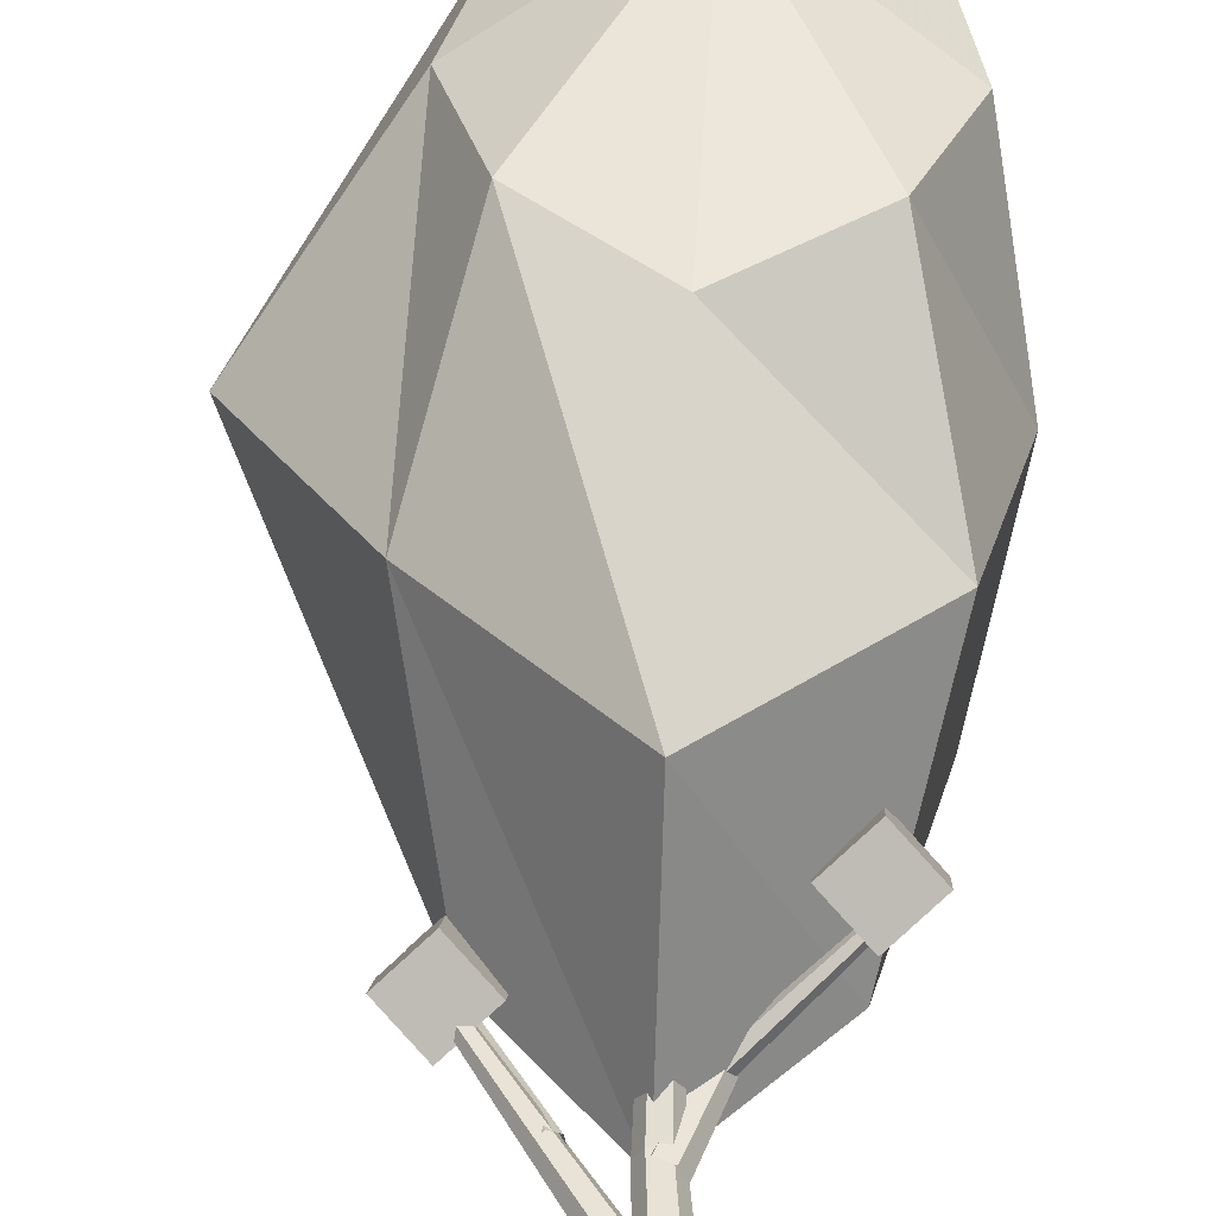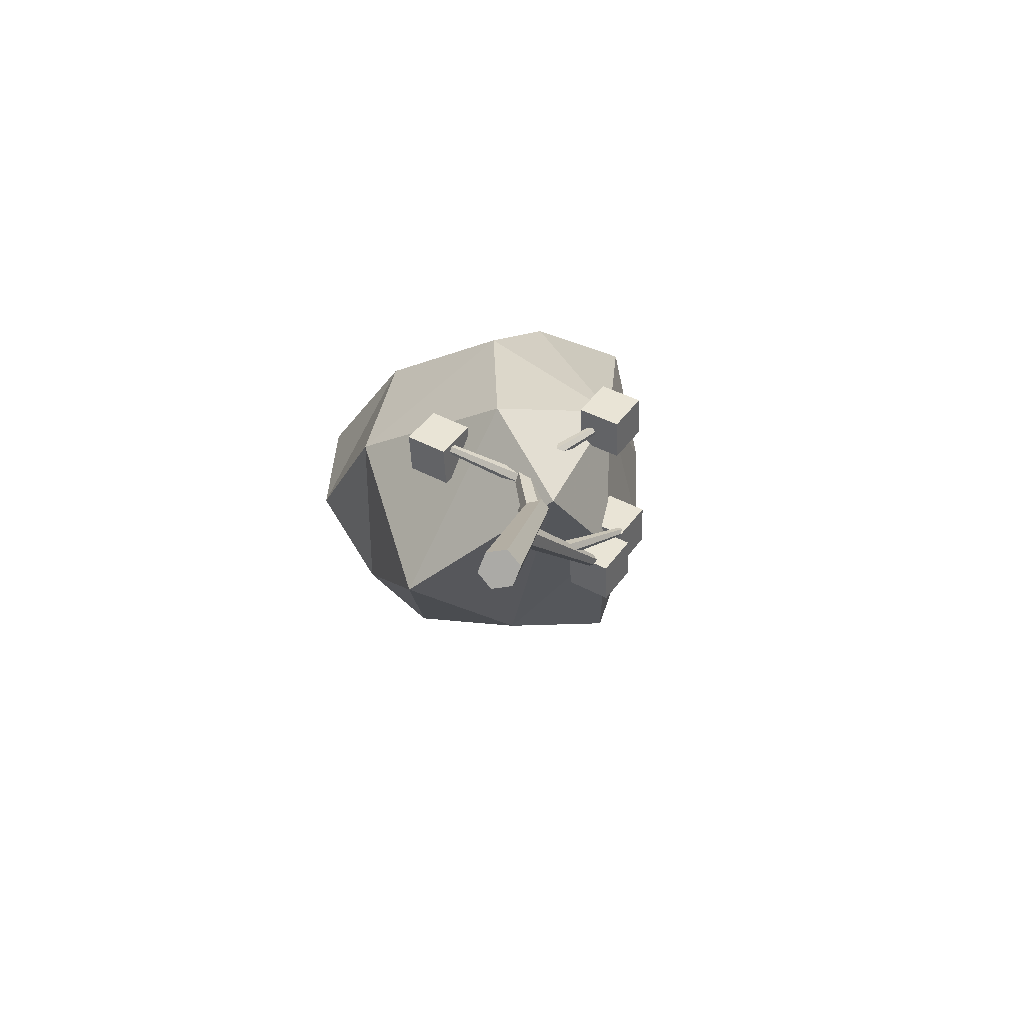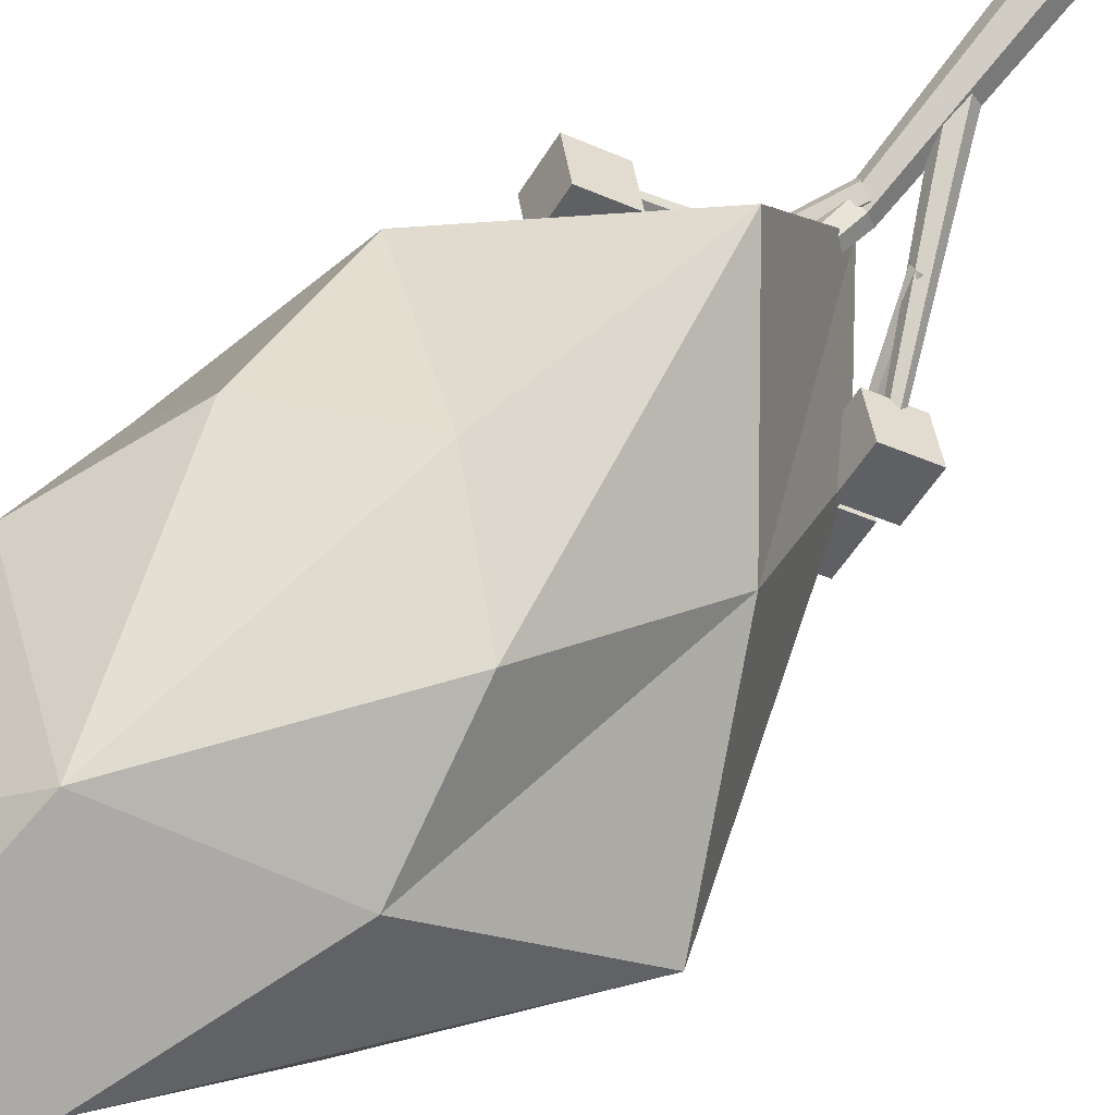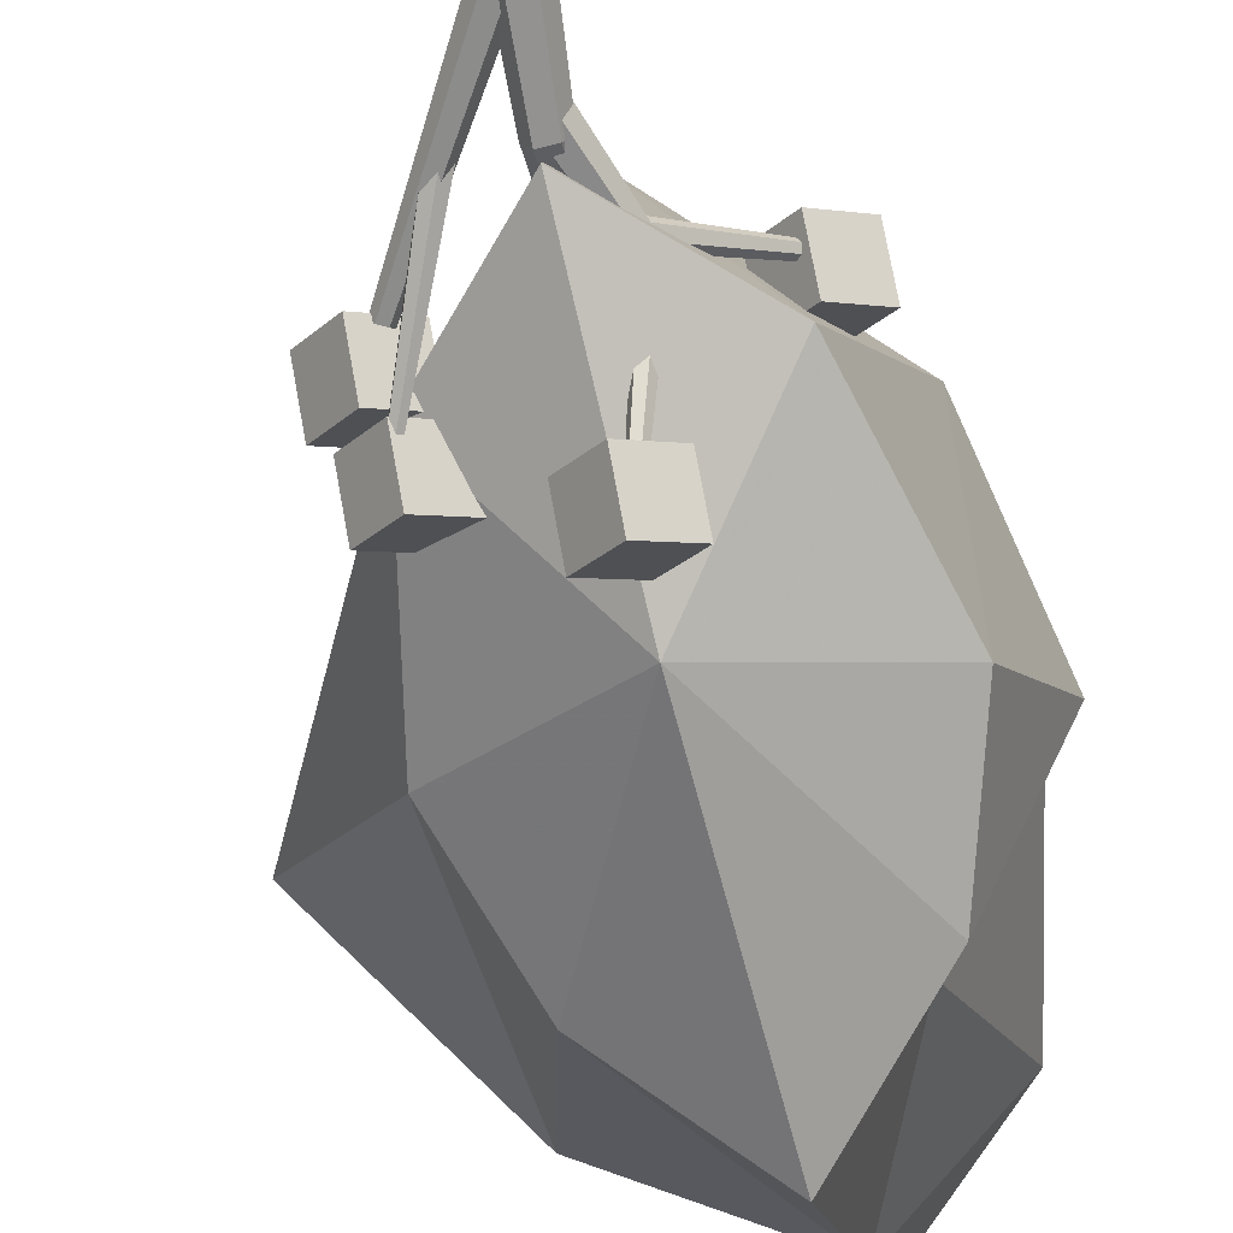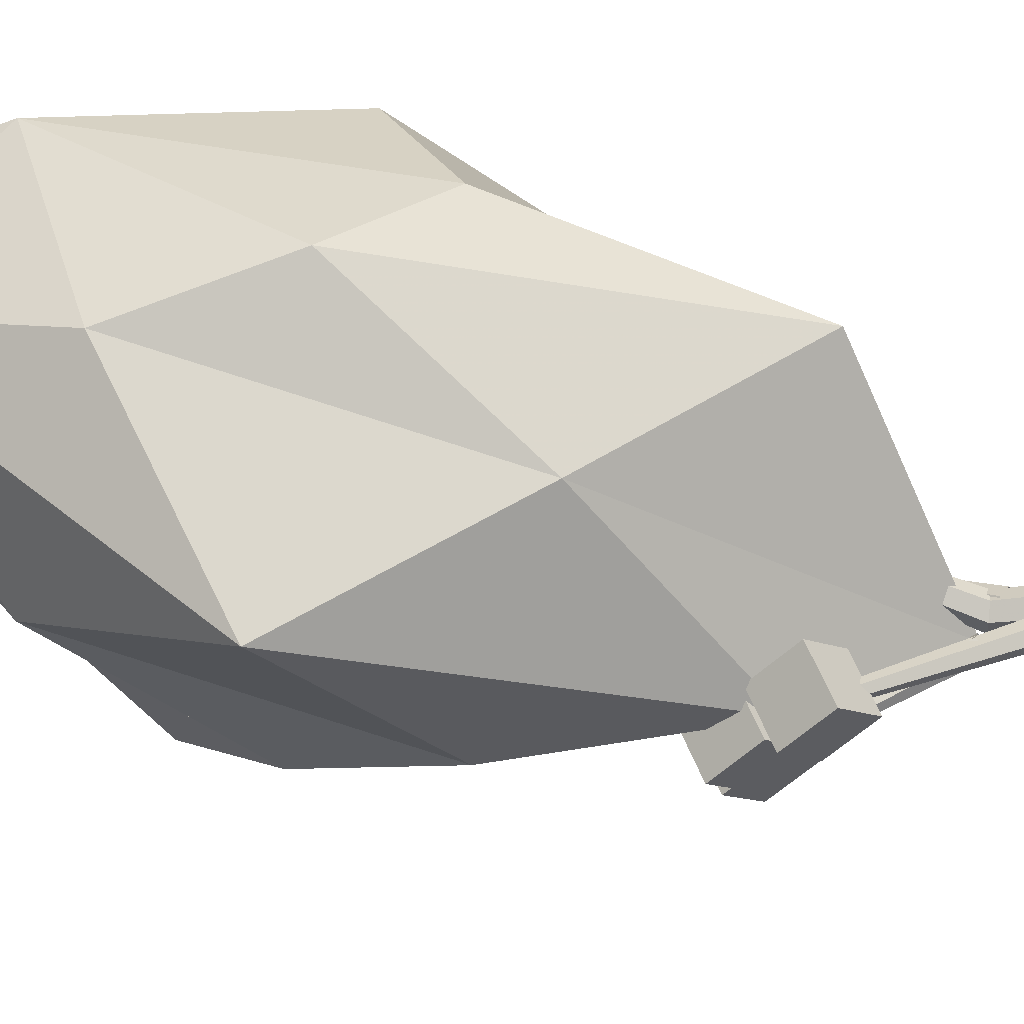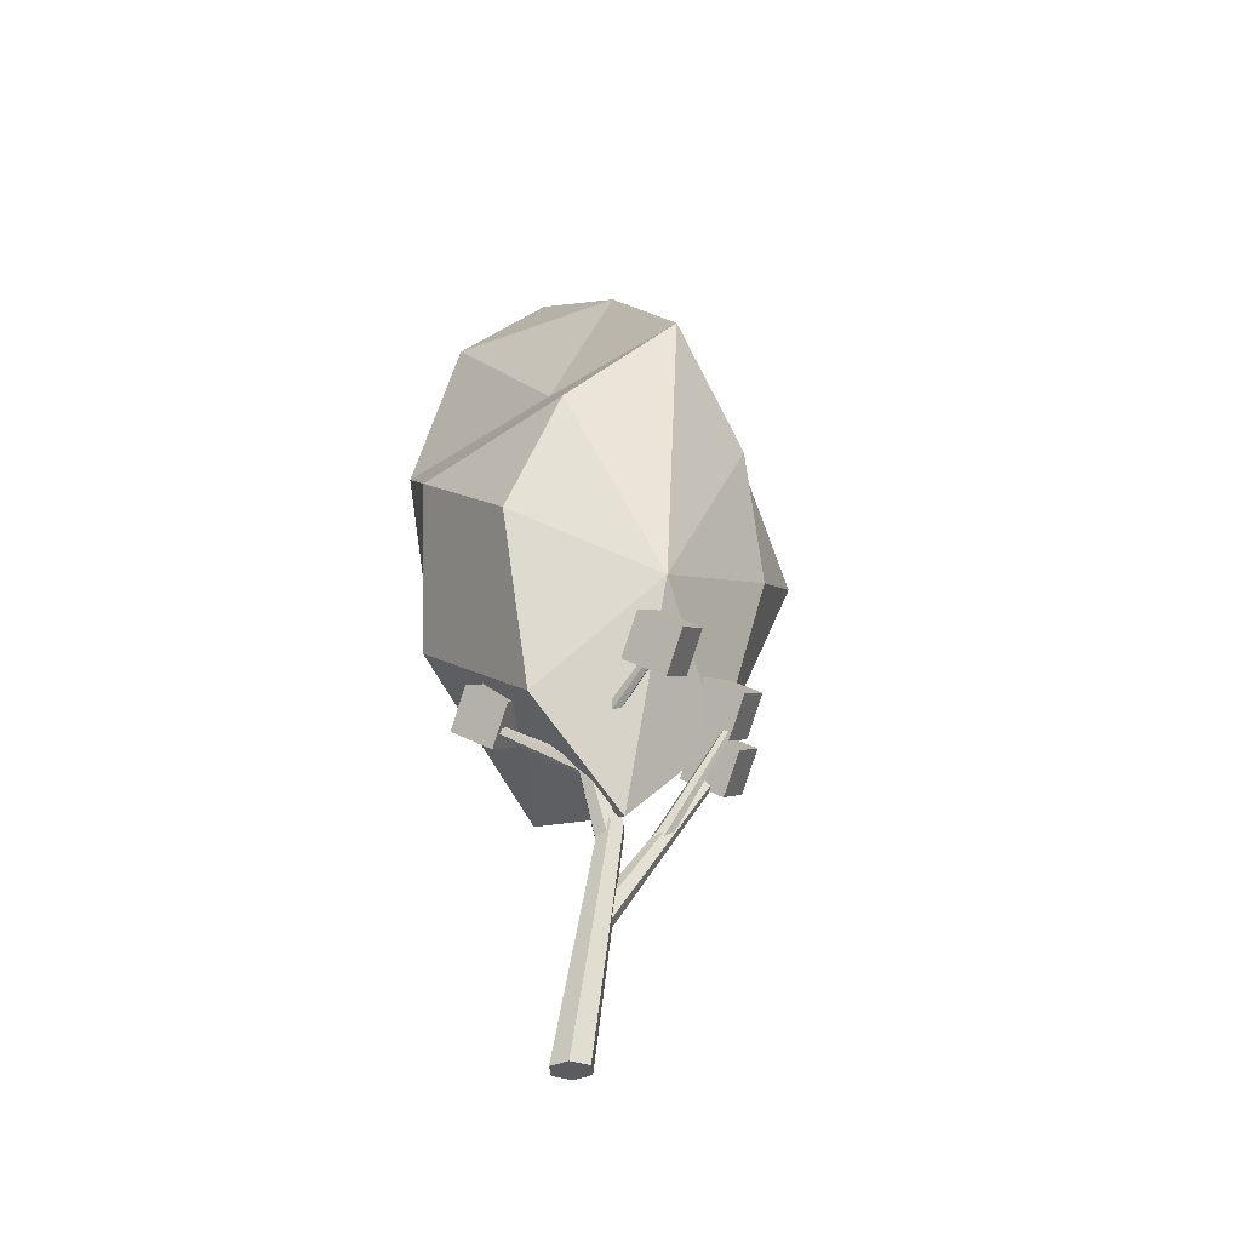
<metadata>
{"format":"obj","ext":"obj","renderer":"f3d","projection":"perspective","resolution":1024,"background":"white","views":[{"elev":49.5,"azim":3.6,"up":"+Z"},{"elev":-75.8,"azim":128.1,"up":"+Y"},{"elev":72.8,"azim":-134.5,"up":"+Z"},{"elev":-60.8,"azim":14.6,"up":"+Z"},{"elev":28.5,"azim":-80.9,"up":"+Z"},{"elev":-34.3,"azim":153.8,"up":"+Y"}]}
</metadata>
<code>
v  0.3636 0 -0.1934
v  0.2136 0 -0.4532
v  -0.08639 0 -0.4532
v  -0.2364 0 -0.1934
v  -0.08639 0 0.06642
v  0.2136 0 0.06642
v  -0.2832 6 0.3432
v  -0.3329 6 0.2571
v  -0.4324 6 0.2571
v  -0.4822 6 0.3432
v  -0.4324 6 0.4294
v  -0.3329 6 0.4294
v  -0.4595 3.262 -0.6324
v  -0.364 3.262 -0.7977
v  -0.1731 3.262 -0.7977
v  -0.07757 3.262 -0.6324
v  -0.1731 3.262 -0.467
v  -0.364 3.262 -0.467
g Cylinder001
f 2 15 16 1
f 3 14 15 2
f 4 13 14 3
f 5 18 13 4
f 6 17 18 5
f 1 16 17 6
f 5 4 3 1
f 3 2 1
f 6 5 1
f 8 9 10 12
f 10 11 12
f 7 8 12
f 8 7 16 15
f 9 8 15 14
f 10 9 14 13
f 11 10 13 18
f 12 11 18 17
f 7 12 17 16
v  0.7751 5.793 -0.8364
v  0.7159 5.778 -0.9149
v  0.6231 5.814 -0.9149
v  0.5894 5.865 -0.8364
v  0.6487 5.88 -0.758
v  0.7415 5.844 -0.758
v  -0.1866 2.987 -0.7428
v  -0.07292 3.017 -0.5922
v  -0.3648 3.056 -0.7428
v  -0.4294 3.154 -0.5922
v  -0.3157 3.184 -0.4416
v  -0.1375 3.115 -0.4416
g Object001
f 20 21 22 24
f 22 23 24
f 19 20 24
f 20 19 26 25
f 21 20 25 27
f 22 21 27 28
f 23 22 28 29
f 24 23 29 30
f 19 24 30 26
v  -1.584 4.323 -0.6715
v  -1.608 4.267 -0.7499
v  -1.694 4.216 -0.7499
v  -1.755 4.221 -0.6715
v  -1.73 4.277 -0.593
v  -1.645 4.328 -0.593
v  0.0264 1.831 -0.5778
v  0.07349 1.939 -0.4273
v  -0.1377 1.734 -0.5778
v  -0.2548 1.744 -0.4273
v  -0.2077 1.851 -0.2767
v  -0.04355 1.949 -0.2767
g Object002
f 32 33 34 36
f 34 35 36
f 31 32 36
f 32 31 38 37
f 33 32 37 39
f 34 33 39 40
f 35 34 40 41
f 36 35 41 42
f 31 36 42 38
v  -1.314 6.028 -0.4004
v  -1.33 5.991 -0.4519
v  -1.387 5.958 -0.4519
v  -1.427 5.962 -0.4004
v  -1.411 5.998 -0.3489
v  -1.354 6.032 -0.3489
v  -0.2568 4.392 -0.3389
v  -0.2259 4.463 -0.24
v  -0.3647 4.328 -0.3389
v  -0.4415 4.334 -0.24
v  -0.4106 4.405 -0.1411
v  -0.3028 4.469 -0.1411
g Object003
f 44 45 46 48
f 46 47 48
f 43 44 48
f 44 43 50 49
f 45 44 49 51
f 46 45 51 52
f 47 46 52 53
f 48 47 53 54
f 43 48 54 50
v  -0.2335 5.403 -2.286
v  -0.1976 5.351 -2.305
v  -0.2265 5.3 -2.333
v  -0.2913 5.299 -2.341
v  -0.3272 5.35 -2.322
v  -0.2983 5.402 -2.295
v  0.2584 4.374 -0.7046
v  0.1895 4.473 -0.6679
v  0.2028 4.275 -0.7576
v  0.07848 4.274 -0.7739
v  0.009626 4.372 -0.7372
v  0.06514 4.472 -0.6842
g Object004
f 56 57 58 60
f 58 59 60
f 55 56 60
f 56 55 62 61
f 57 56 61 63
f 58 57 63 64
f 59 58 64 65
f 60 59 65 66
f 55 60 66 62
v  1.373 5.051 0.2369
v  1.404 5 0.2106
v  1.419 4.949 0.2477
v  1.403 4.948 0.311
v  1.372 4.999 0.3373
v  1.357 5.051 0.3002
v  0.08438 4.023 -0.8038
v  0.02489 4.121 -0.7533
v  0.1131 3.924 -0.7326
v  0.08241 3.923 -0.611
v  0.02292 4.021 -0.5605
v  -0.005837 4.12 -0.6317
g Object005
f 72 70 69 68
f 72 71 70
f 72 68 67
f 73 74 67 68
f 75 73 68 69
f 76 75 69 70
f 77 76 70 71
f 78 77 71 72
f 74 78 72 67
v  -1.689 4.906 -1.258
v  -1.671 4.87 -1.309
v  -1.716 4.836 -1.343
v  -1.779 4.84 -1.325
v  -1.797 4.876 -1.275
v  -1.752 4.91 -1.241
v  -0.8799 3.27 -0.575
v  -0.9144 3.341 -0.4773
v  -0.9662 3.206 -0.6396
v  -1.087 3.212 -0.6065
v  -1.122 3.283 -0.5088
v  -1.035 3.347 -0.4442
g Object006
f 80 81 82 84
f 82 83 84
f 79 80 84
f 80 79 86 85
f 81 80 85 87
f 82 81 87 88
f 83 82 88 89
f 84 83 89 90
f 79 84 90 86
v  -0.3251 11.59 3.406
v  -0.3251 14.63 2.119
v  -1.76 13.11 2.147
v  -2.354 10.53 2.507
v  -1.76 8.787 3.09
v  -0.3251 7.789 3.073
v  1.11 8.787 3.09
v  1.704 10.53 2.507
v  1.11 13.11 2.147
v  -0.3251 12.64 -0.5135
v  -2.354 11.27 -0.2647
v  -3.905 8.972 0.6044
v  -2.354 6.673 1.474
v  -0.3251 4.623 2.008
v  1.704 6.673 1.474
v  2.171 8.972 0.6044
v  0.71 10.3 -0.5237
v  -0.3251 10.48 -2.598
v  -1.76 9.157 -1.882
v  -2.354 7.415 -1.298
v  -1.76 4.839 -0.9381
v  -0.3251 3.318 -0.9105
v  1.11 4.839 -0.9381
v  1.704 7.415 -1.298
v  1.11 9.157 -1.882
v  -0.3251 6.355 -2.197
g Sphere001
f 91 92 93
f 91 93 94
f 91 94 95
f 91 95 96
f 91 96 97
f 91 97 98
f 91 98 99
f 91 99 92
f 101 93 92 100
f 102 94 93 101
f 103 95 94 102
f 104 96 95 103
f 105 97 96 104
f 106 98 97 105
f 107 99 98 106
f 100 92 99 107
f 109 101 100 108
f 110 102 101 109
f 111 103 102 110
f 112 104 103 111
f 113 105 104 112
f 114 106 105 113
f 115 107 106 114
f 108 100 107 115
f 116 109 108
f 116 110 109
f 116 111 110
f 116 112 111
f 116 113 112
f 116 114 113
f 116 115 114
f 116 108 115
v  -1.714 4.652 -1.248
v  -1.234 4.991 -0.9081
v  -1.714 5.132 -1.728
v  -1.234 5.471 -1.388
v  -2.194 4.991 -0.9081
v  -1.714 5.331 -0.5687
v  -2.194 5.471 -1.388
v  -1.714 5.811 -1.049
g Box001
f 117 119 120 118
f 121 122 124 123
f 117 118 122 121
f 118 120 124 122
f 120 119 123 124
f 119 117 121 123
v  -0.235 4.652 -2.295
v  0.245 4.991 -1.956
v  -0.235 5.132 -2.775
v  0.245 5.471 -2.436
v  -0.715 4.991 -1.956
v  -0.235 5.331 -1.616
v  -0.715 5.471 -2.436
v  -0.235 5.811 -2.096
g Box002
f 125 127 128 126
f 129 130 132 131
f 125 126 130 129
f 126 128 132 130
f 128 127 131 132
f 127 125 129 131
v  1.14 4.499 0.1246
v  1.62 4.839 0.464
v  1.14 4.979 -0.3554
v  1.62 5.319 -0.01599
v  0.66 4.839 0.464
v  1.14 5.178 0.8034
v  0.66 5.319 -0.01599
v  1.14 5.658 0.3234
g Box003
f 133 135 136 134
f 137 138 140 139
f 133 134 138 137
f 134 136 140 138
f 136 135 139 140
f 135 133 137 139
v  0.5073 5.195 -0.8762
v  0.9873 5.534 -0.5368
v  0.5073 5.675 -1.356
v  0.9873 6.014 -1.017
v  0.02731 5.534 -0.5368
v  0.5073 5.874 -0.1974
v  0.02731 6.014 -1.017
v  0.5073 6.354 -0.6774
g Box004
f 141 143 144 142
f 145 146 148 147
f 141 142 146 145
f 142 144 148 146
f 144 143 147 148
f 143 141 145 147
v  -1.269 5.327 -0.3852
v  -0.7893 5.667 -0.04582
v  -1.269 5.807 -0.8652
v  -0.7893 6.147 -0.5258
v  -1.749 5.667 -0.04582
v  -1.269 6.006 0.2936
v  -1.749 6.147 -0.5258
v  -1.269 6.486 -0.1864
g Box005
f 149 151 152 150
f 153 154 156 155
f 149 150 154 153
f 150 152 156 154
f 152 151 155 156
f 151 149 153 155
v  -0.4718 5.434 0.3735
v  0.008234 5.773 0.7129
v  -0.4718 5.914 -0.1066
v  0.008234 6.253 0.2329
v  -0.9518 5.773 0.7129
v  -0.4718 6.112 1.052
v  -0.9518 6.253 0.2329
v  -0.4718 6.592 0.5723
g Box006
f 157 159 160 158
f 161 162 164 163
f 157 158 162 161
f 158 160 164 162
f 160 159 163 164
f 159 157 161 163
v  -1.865 4.054 -0.7934
v  -1.385 4.393 -0.454
v  -1.865 4.534 -1.273
v  -1.385 4.873 -0.934
v  -2.345 4.393 -0.454
v  -1.865 4.733 -0.1146
v  -2.345 4.873 -0.934
v  -1.865 5.213 -0.5946
g Box007
f 165 167 168 166
f 169 170 172 171
f 165 166 170 169
f 166 168 172 170
f 168 167 171 172
f 167 165 169 171

</code>
